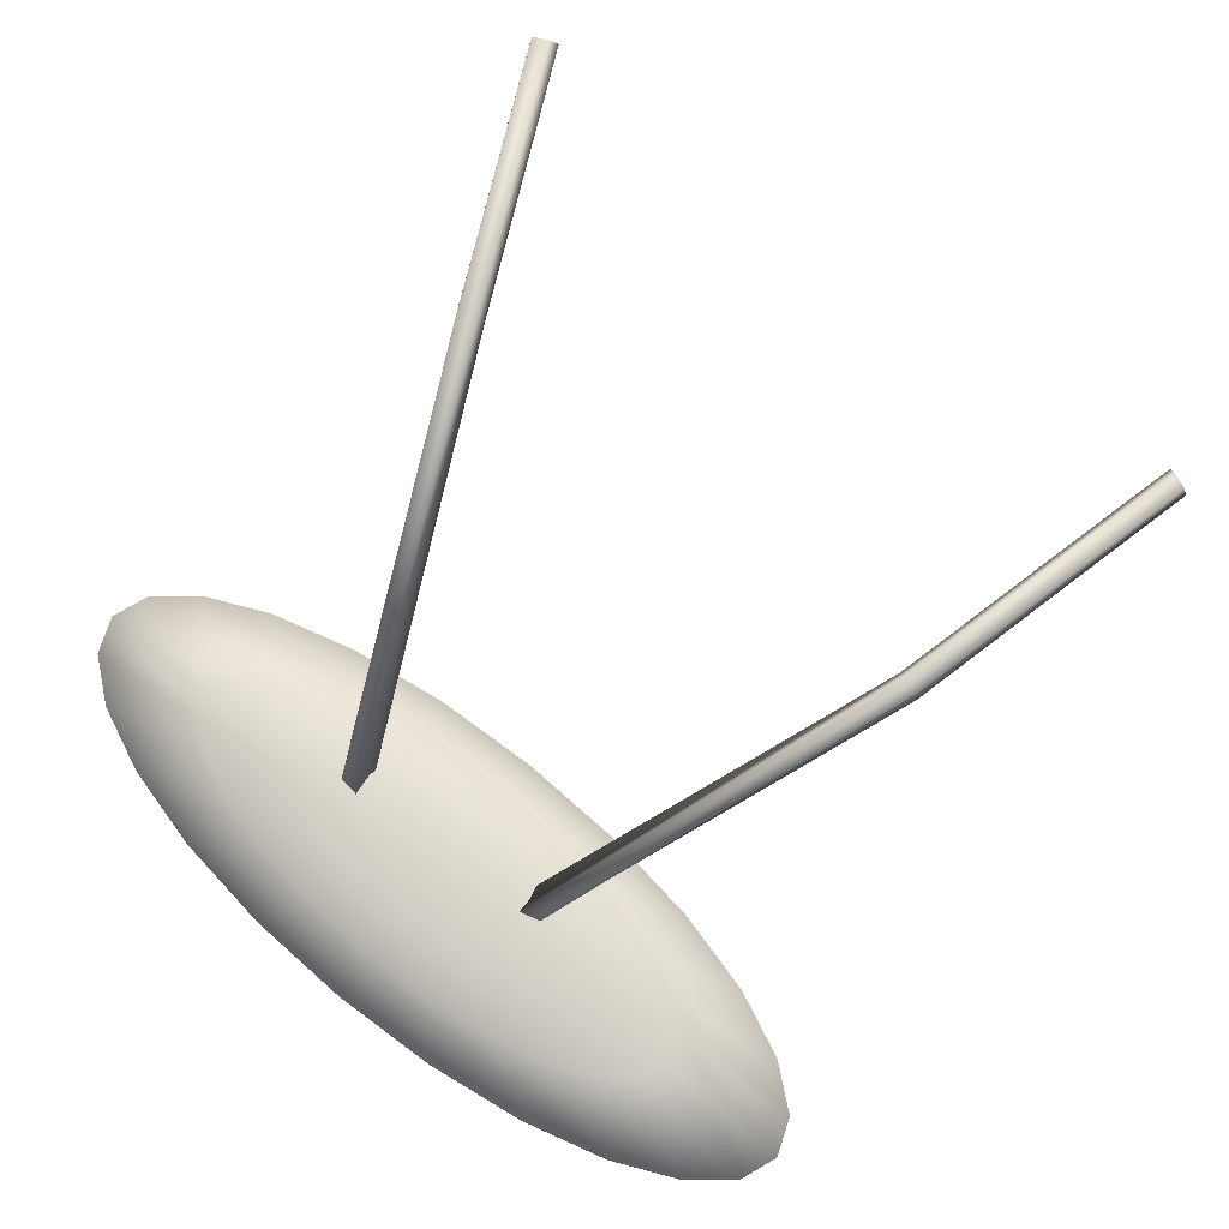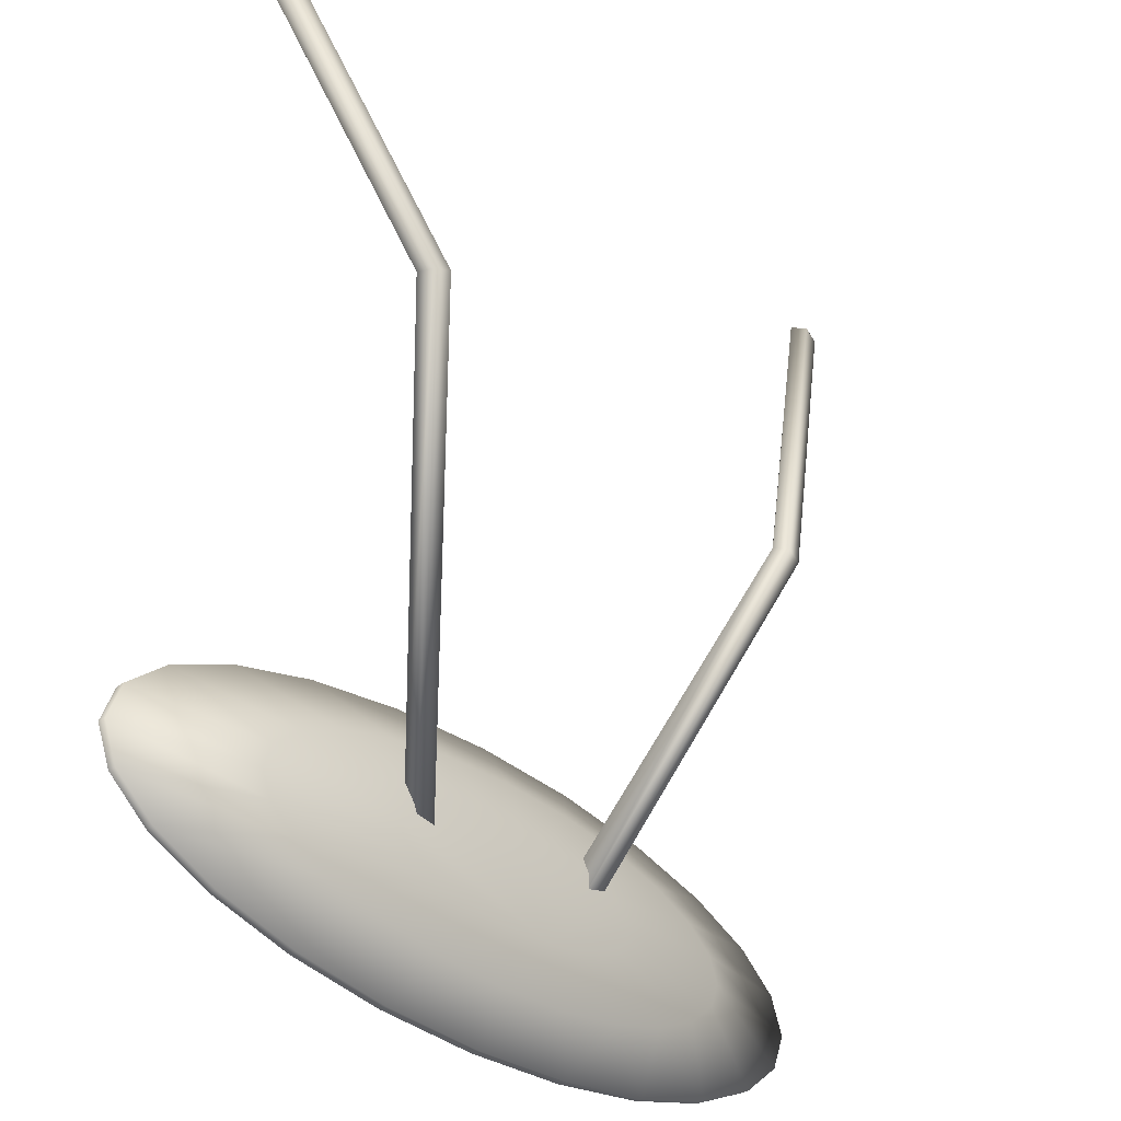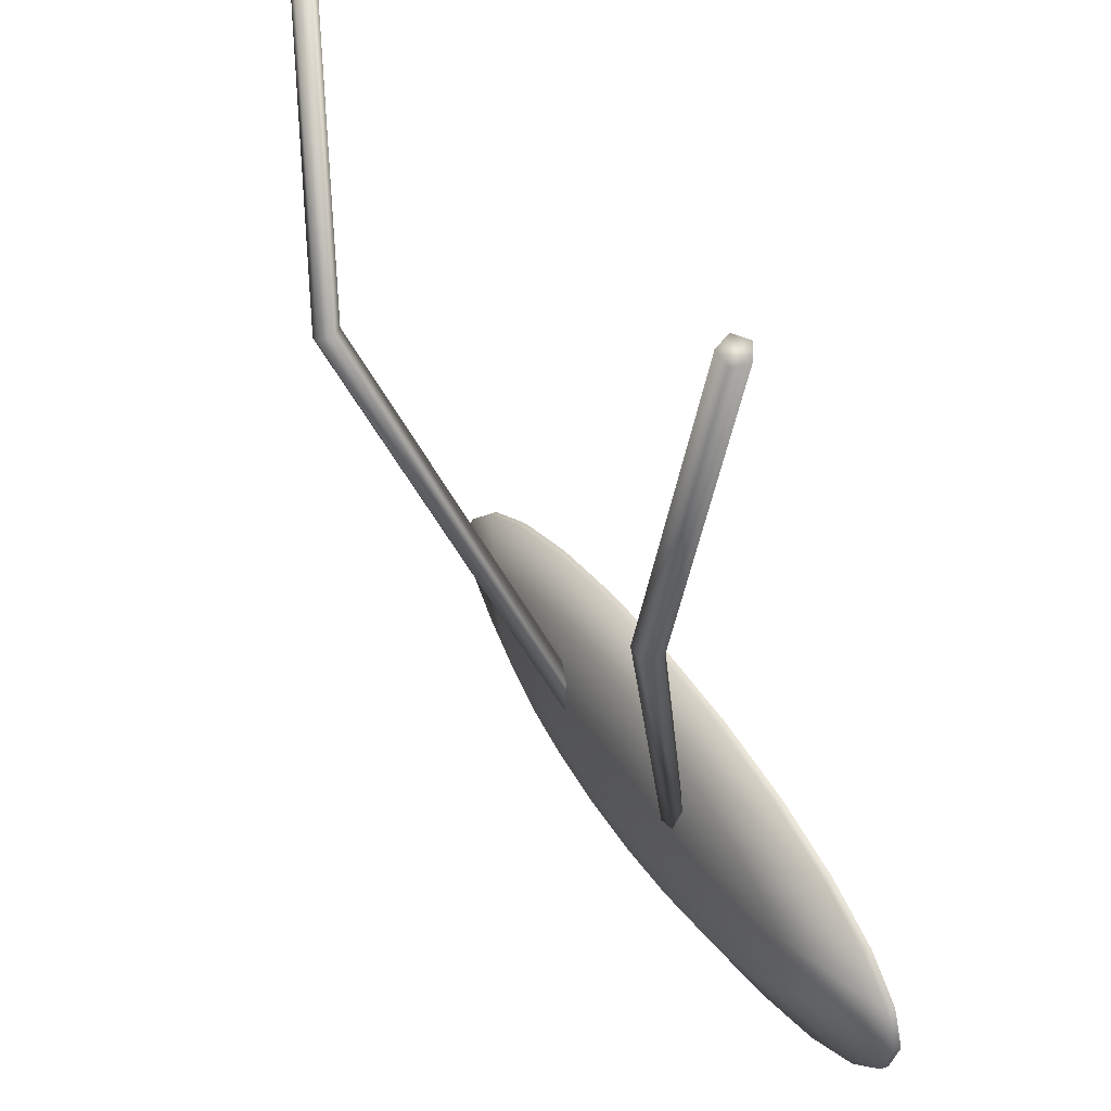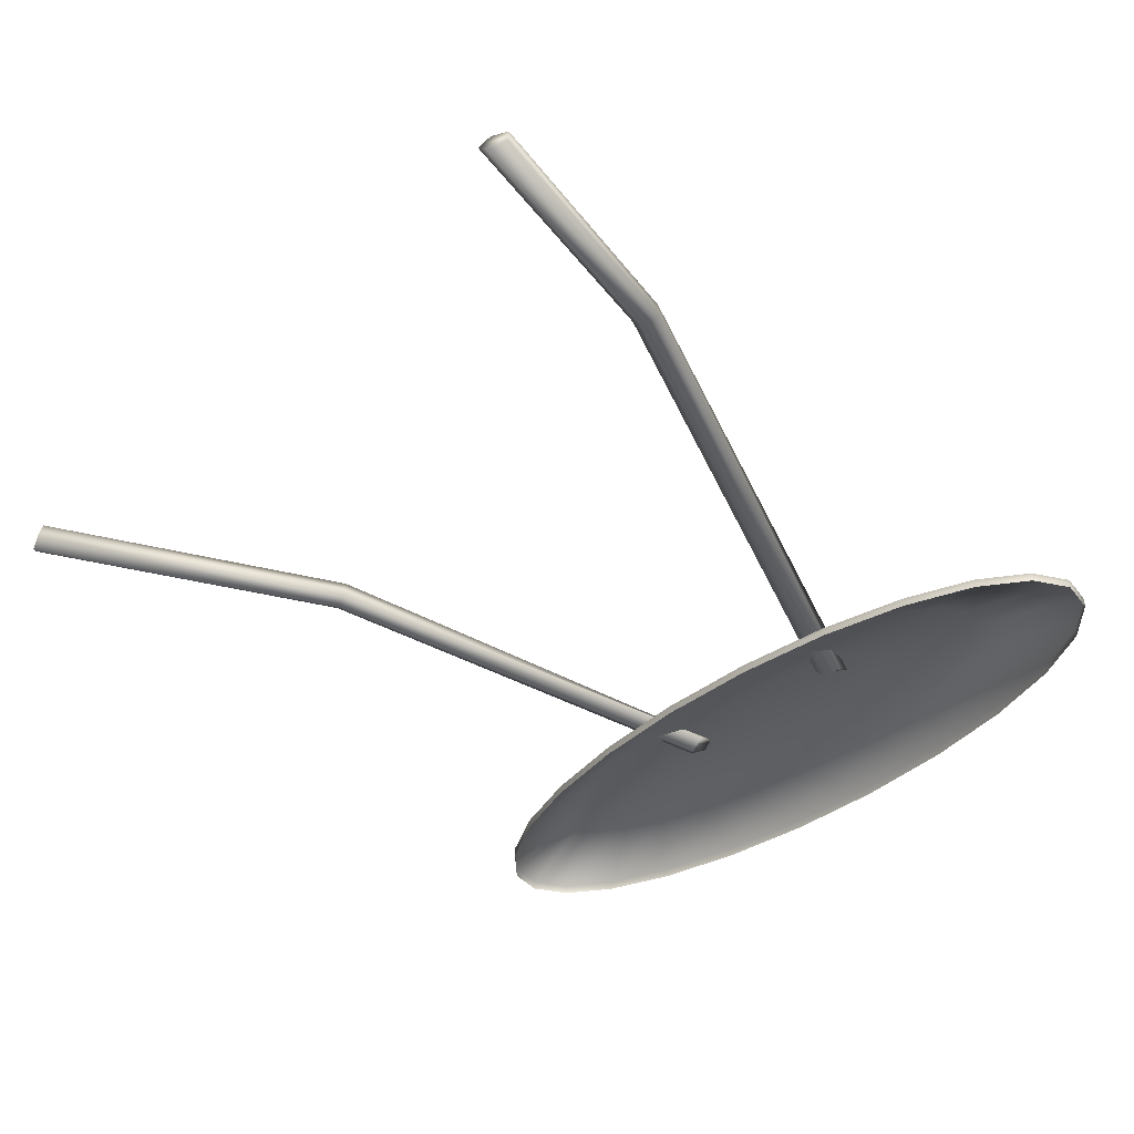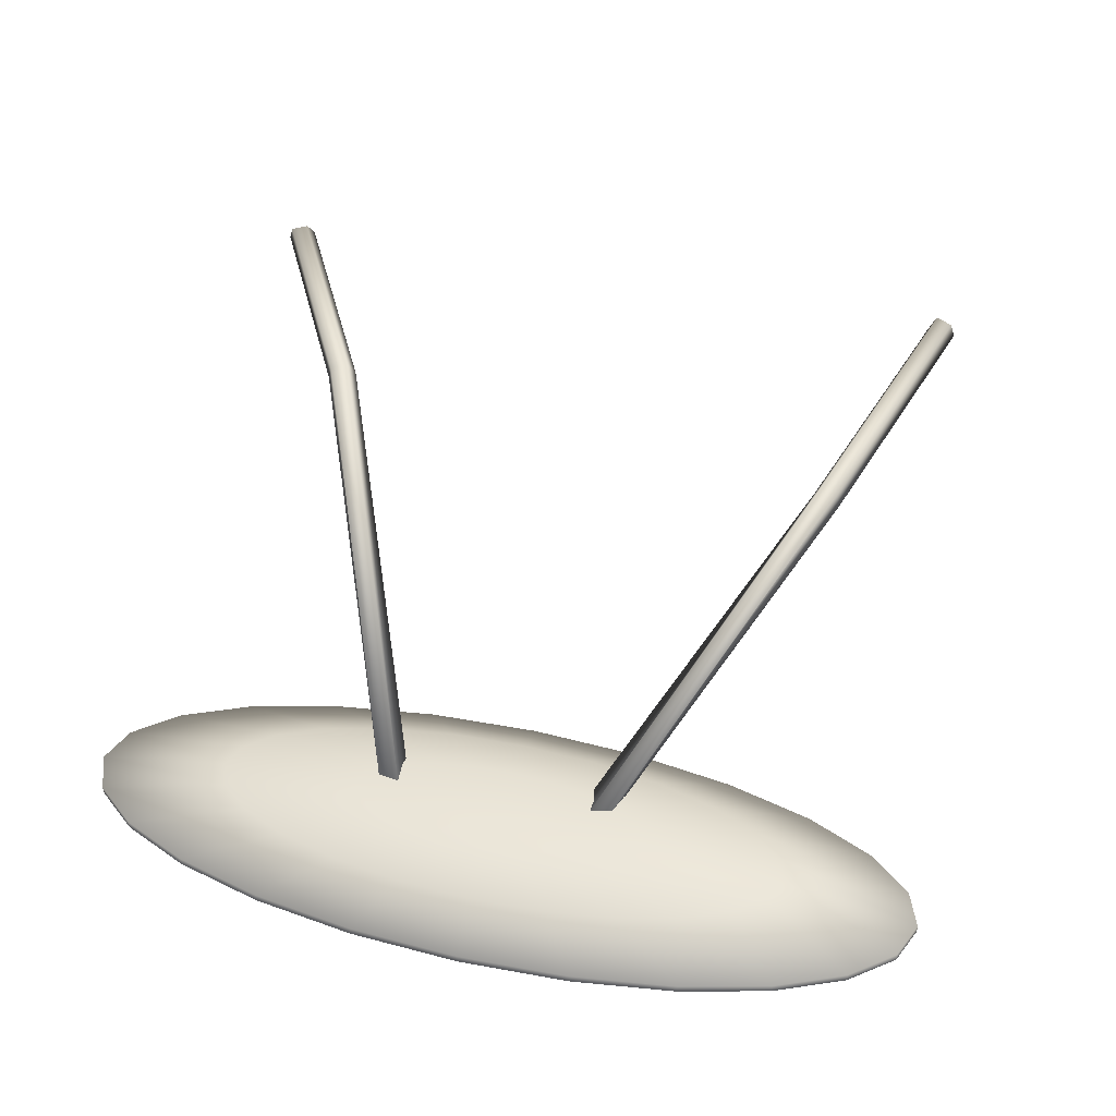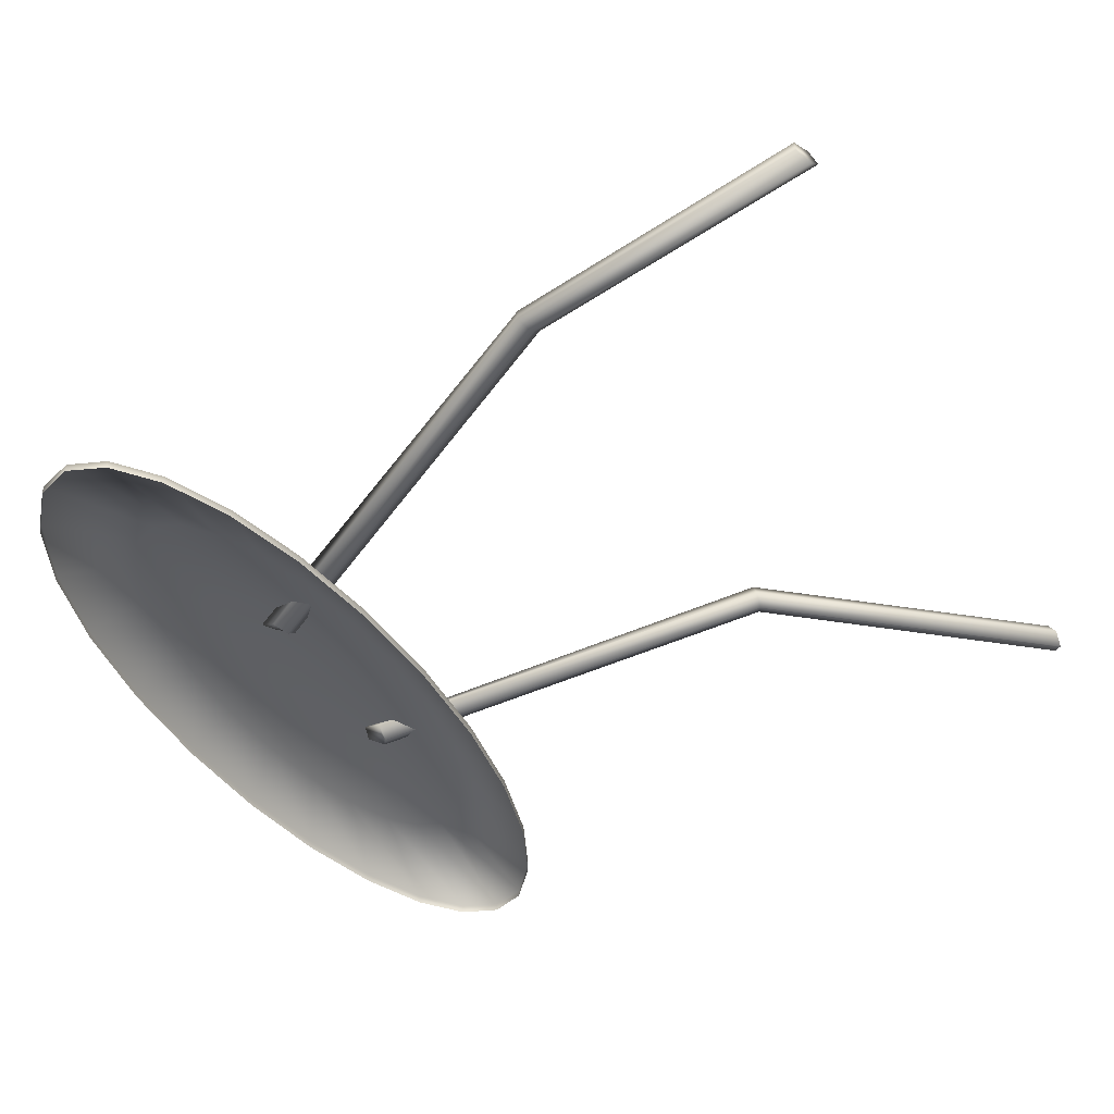
<metadata>
{"format":"obj","ext":"obj","renderer":"f3d","projection":"perspective","resolution":1024,"background":"white","views":[{"elev":74.9,"azim":-141.1,"up":"+Y"},{"elev":-33.0,"azim":132.3,"up":"+Z"},{"elev":37.7,"azim":-118.0,"up":"+Z"},{"elev":-33.5,"azim":51.7,"up":"+Y"},{"elev":45.7,"azim":-165.5,"up":"+Y"},{"elev":-41.9,"azim":-62.3,"up":"+Y"}]}
</metadata>
<code>
o Circle
v -0.8111 9.541 1.774
v 0 9.541 1.737
v 0 9.48 1.737
v -0.8111 9.48 1.774
v 0.5492 9.771 3.521
v 1.061 9.771 3.448
v 0.5367 9.882 3.135
v 0.2778 9.882 3.172
v -0.5492 9.771 2.11
v 0 9.771 2.085
v 2.216 9.541 3.578
v 2.714 9.541 3.355
v 1.838 9.771 3.18
v 1.5 9.771 3.332
v -2.714 9.541 3.355
v -2.216 9.541 3.578
v -1.5 9.771 3.332
v -1.838 9.771 3.18
v 0.8111 9.541 1.774
v 0.5492 9.771 2.11
v -1.567 9.541 1.881
v -1.061 9.771 2.183
v 3.027 9.541 3.094
v 2.05 9.771 3.004
v -1.567 9.541 3.749
v -1.061 9.771 3.448
v -2.216 9.541 2.053
v -1.5 9.771 2.299
v 3.134 9.541 2.815
v 2.122 9.771 2.815
v -0.8111 9.541 3.857
v -0.5492 9.771 3.521
v -2.714 9.541 2.276
v -1.838 9.771 2.45
v 3.027 9.541 2.536
v 2.05 9.771 2.626
v -1e-06 9.541 3.894
v -1e-06 9.771 3.546
v -3.027 9.541 2.536
v -2.05 9.771 2.626
v 2.714 9.541 2.276
v 1.838 9.771 2.45
v 0.8111 9.541 3.857
v -3.134 9.541 2.815
v -2.122 9.771 2.815
v 2.216 9.541 2.053
v 1.5 9.771 2.299
v 1.567 9.541 3.749
v -3.027 9.541 3.094
v -2.05 9.771 3.004
v 1.567 9.541 1.881
v 1.061 9.771 2.183
v -0.2778 9.882 2.459
v -0.5367 9.882 2.495
v -0.759 9.882 2.554
v -0.9296 9.882 2.631
v -1.037 9.882 2.72
v -1.073 9.882 2.815
v -1.037 9.882 2.911
v -0.9296 9.882 3
v -0.759 9.882 3.077
v -0.5367 9.882 3.135
v -0.2778 9.882 3.172
v -1e-06 9.882 3.185
v 0.759 9.882 3.077
v 0.9296 9.882 3
v 1.037 9.882 2.911
v 1.073 9.882 2.815
v 1.037 9.882 2.72
v 0.9296 9.882 2.631
v 0.759 9.882 2.554
v 0.5367 9.882 2.495
v 0.2778 9.882 2.459
v 0 9.882 2.446
v 0.8111 9.48 1.774
v 1.567 9.48 1.881
v 2.216 9.48 2.053
v 2.714 9.48 2.276
v 3.027 9.48 2.536
v 3.134 9.48 2.815
v 3.027 9.48 3.094
v 2.714 9.48 3.355
v 2.216 9.48 3.578
v 1.567 9.48 3.749
v 0.8111 9.48 3.857
v -1e-06 9.48 3.894
v -0.8111 9.48 3.857
v -1.567 9.48 3.749
v -2.216 9.48 3.578
v -2.714 9.48 3.355
v -3.027 9.48 3.094
v -3.134 9.48 2.815
v -3.027 9.48 2.536
v -2.714 9.48 2.276
v -2.216 9.48 2.053
v -1.567 9.48 1.881
v -0.7799 9.766 2.992
v -0.7568 9.83 2.868
v -0.63 9.857 2.909
v -0.5747 9.81 3.059
v -0.676 9.72 3.067
v -1.759 10.72 5.842
v -1.807 10.83 5.799
v -2.385 10.69 8.226
v -2.342 10.57 8.273
v -1.857 10.63 5.823
v -1.964 10.69 5.768
v -1.933 10.81 5.753
v -2.545 10.54 8.195
v -2.441 10.48 8.254
v -2.511 10.67 8.178
v 0.9502 9.779 2.957
v 0.8463 9.733 3.032
v 0.745 9.823 3.024
v 0.7724 9.87 2.874
v 0.8992 9.843 2.833
v 2.013 11.07 5.914
v 3.139 10.62 8.109
v 3.177 10.73 8.044
v 2.059 11.18 5.866
v 2.217 11.03 5.84
v 2.111 10.98 5.897
v 2.185 11.16 5.82
v 3.341 10.58 8.028
v 3.302 10.71 7.994
v 3.241 10.53 8.099
f 1 2 3 4
f 5 6 7 8
f 2 1 9 10
f 11 12 13 14
f 15 16 17 18
f 19 2 10 20
f 1 21 22 9
f 12 23 24 13
f 16 25 26 17
f 21 27 28 22
f 23 29 30 24
f 25 31 32 26
f 27 33 34 28
f 29 35 36 30
f 31 37 38 32
f 33 39 40 34
f 35 41 42 36
f 37 43 5 38
f 39 44 45 40
f 41 46 47 42
f 43 48 6 5
f 44 49 50 45
f 46 51 52 47
f 48 11 14 6
f 49 15 18 50
f 51 19 20 52
f 53 54 55 56 57 58 59 60 61 62 63 64 8 7 65 66 67 68 69 70 71 72 73 74
f 45 50 59 58
f 47 52 72 71
f 6 14 65 7
f 50 18 60 59
f 52 20 73 72
f 10 9 53 74
f 14 13 66 65
f 18 17 61 60
f 20 10 74 73
f 9 22 54 53
f 13 24 67 66
f 26 62 61 17
f 22 28 55 54
f 24 30 68 67
f 26 32 63 62
f 28 34 56 55
f 30 36 69 68
f 32 38 64 63
f 34 40 57 56
f 36 42 70 69
f 38 5 8 64
f 40 45 58 57
f 42 47 71 70
f 12 11 83 82
f 16 15 90 89
f 2 19 75 3
f 21 1 4 96
f 23 12 82 81
f 25 16 89 88
f 27 21 96 95
f 29 23 81 80
f 31 25 88 87
f 33 27 95 94
f 35 29 80 79
f 37 31 87 86
f 39 33 94 93
f 41 35 79 78
f 43 37 86 85
f 44 39 93 92
f 46 41 78 77
f 48 43 85 84
f 49 44 92 91
f 51 46 77 76
f 11 48 84 83
f 15 49 91 90
f 19 51 76 75
f 97 98 99 100 101
f 102 103 104 105
f 99 103 102 100
f 101 106 107 97
f 98 108 103 99
f 100 102 106 101
f 97 107 108 98
f 109 110 105 104 111
f 107 106 110 109
f 103 108 111 104
f 106 102 105 110
f 108 107 109 111
f 112 113 114 115 116
f 117 118 119 120
f 115 114 117 120
f 113 112 121 122
f 116 115 120 123
f 114 113 122 117
f 112 116 123 121
f 124 125 119 118 126
f 121 124 126 122
f 120 119 125 123
f 122 126 118 117
f 123 125 124 121

</code>
